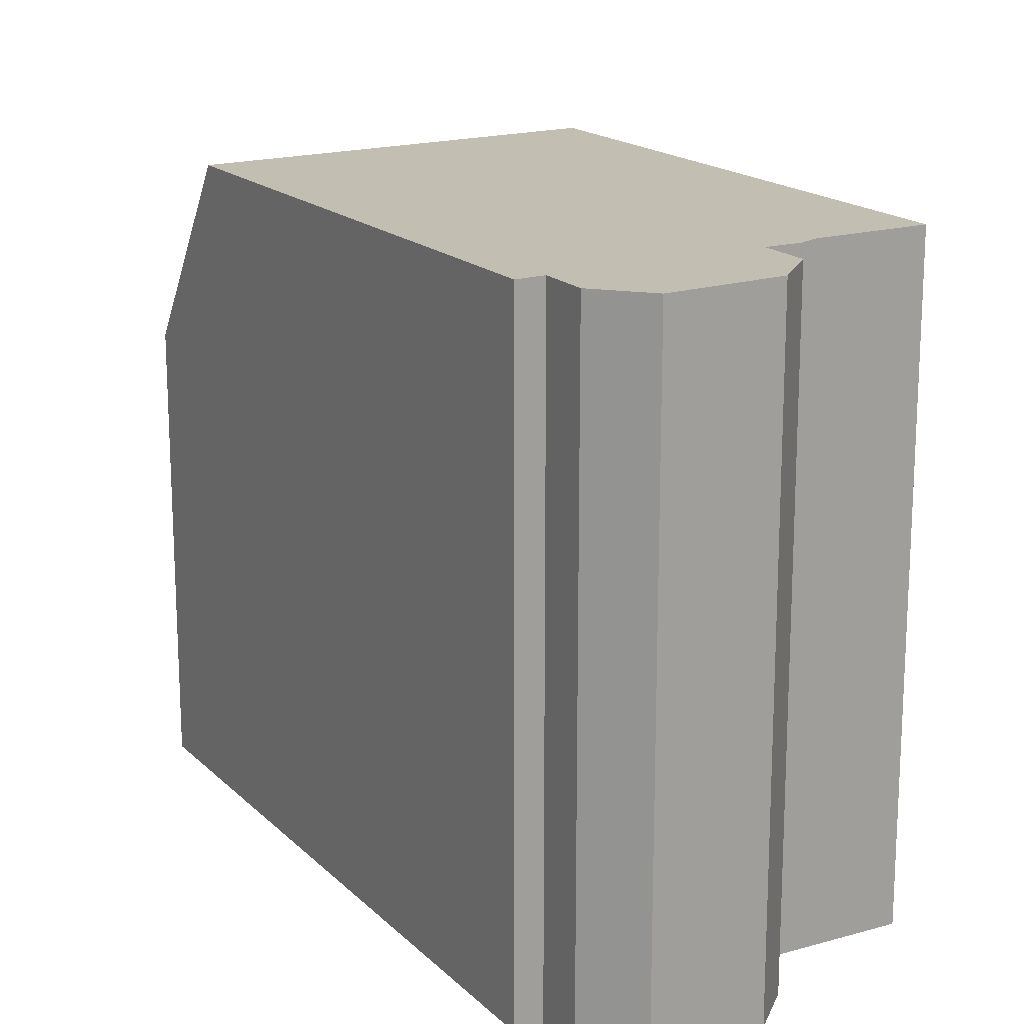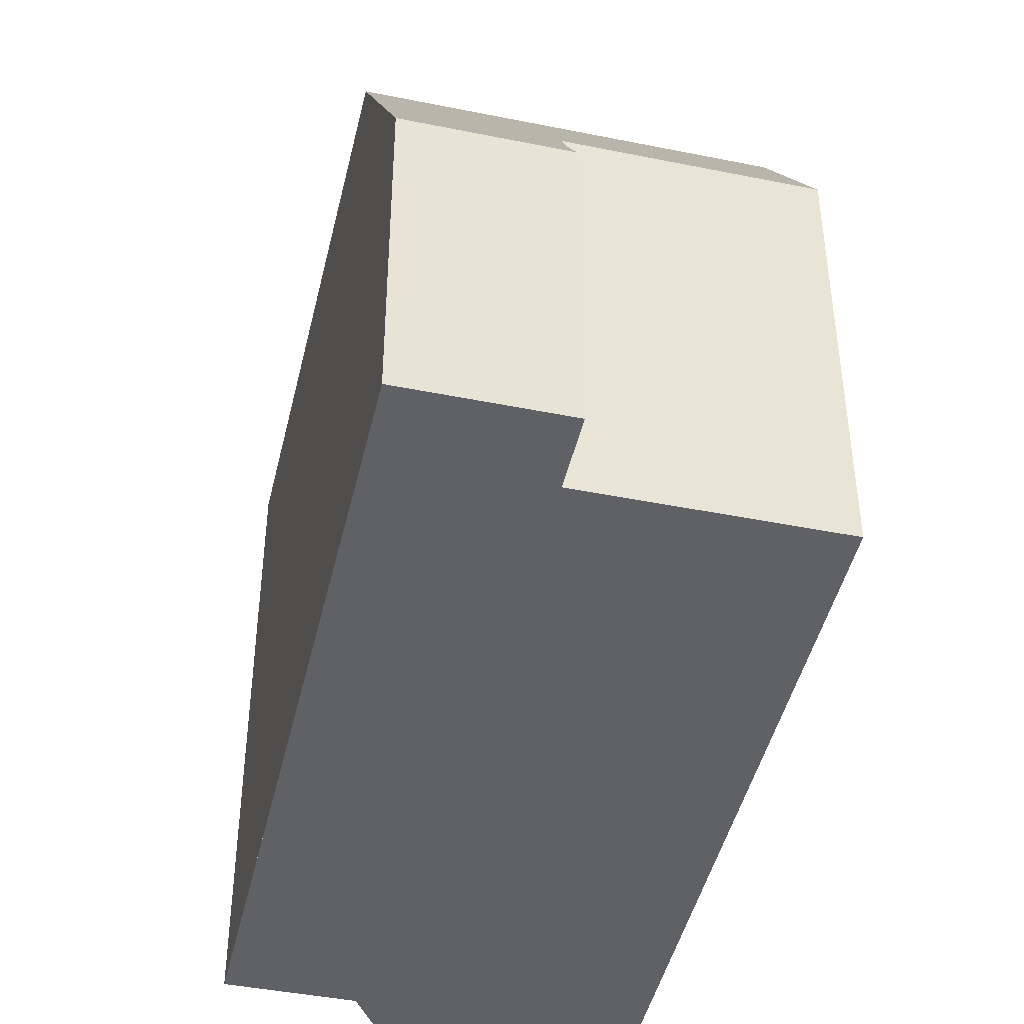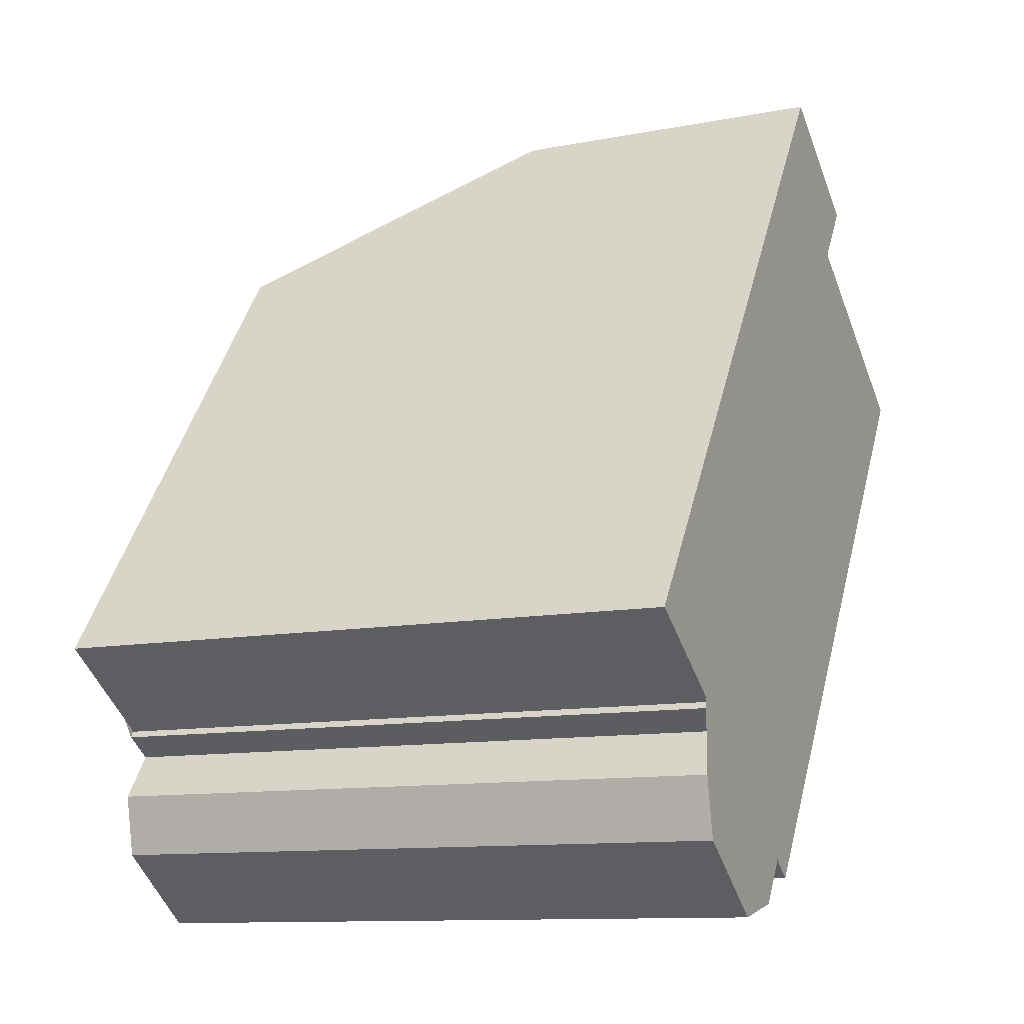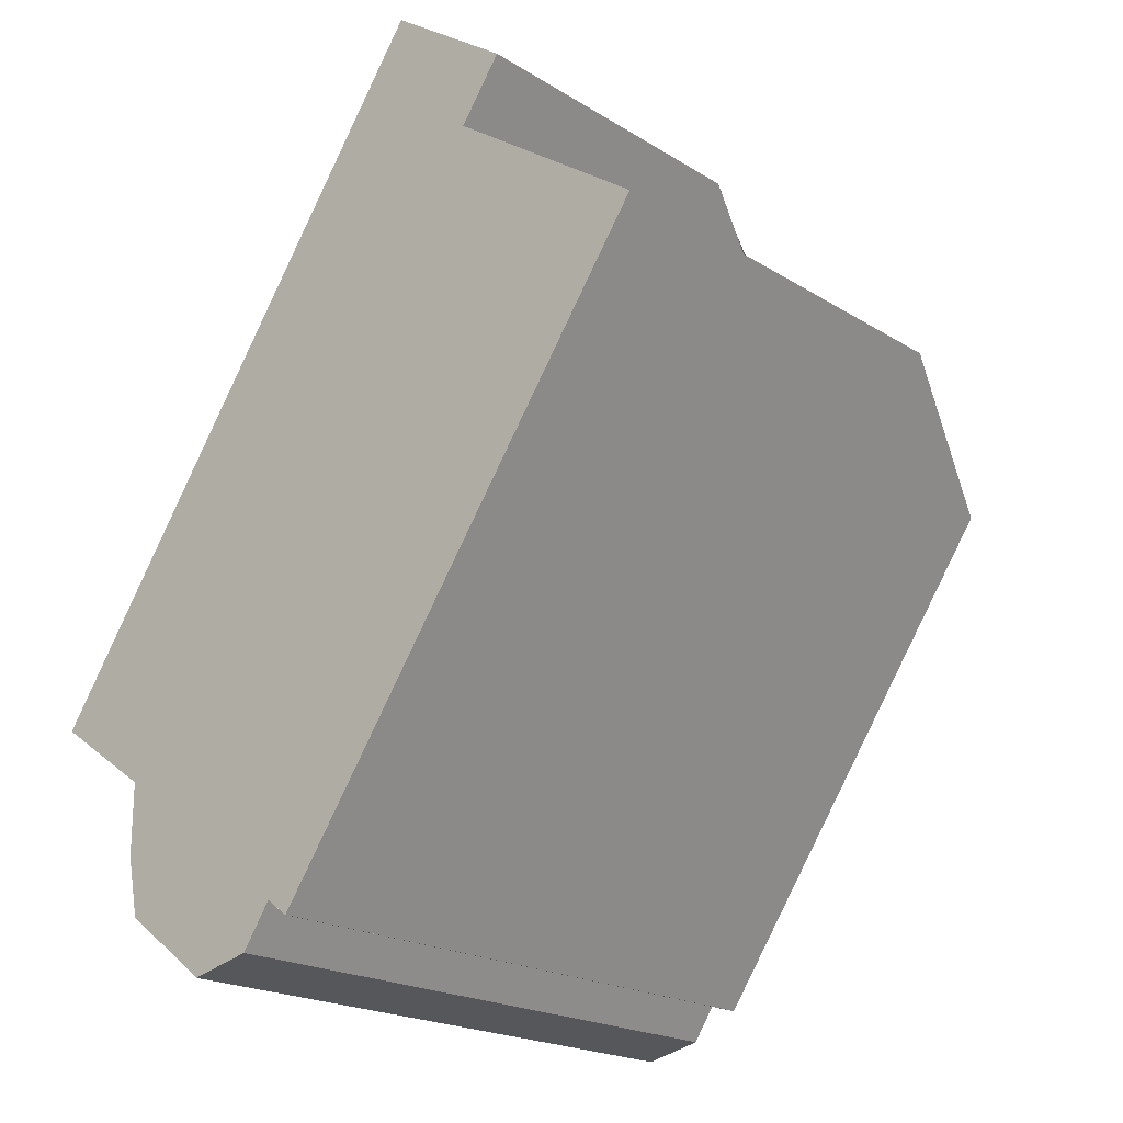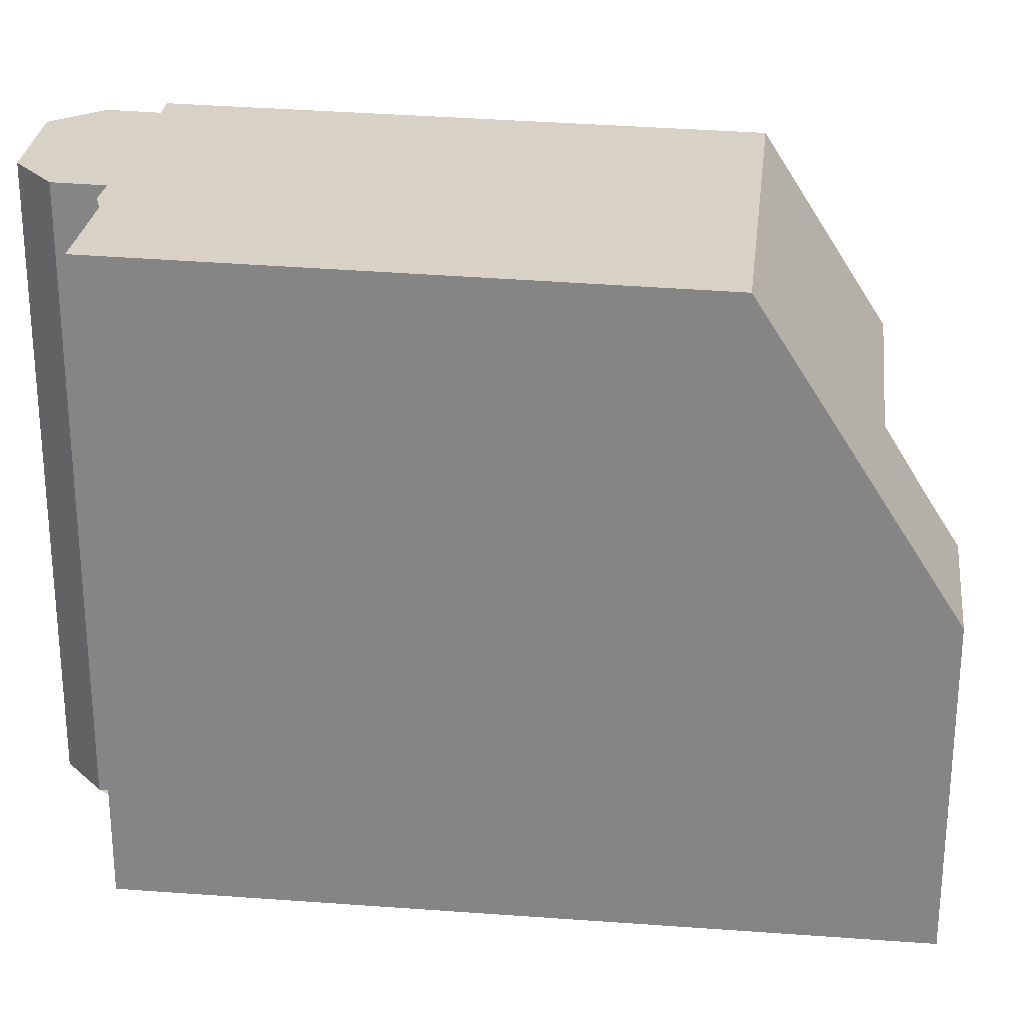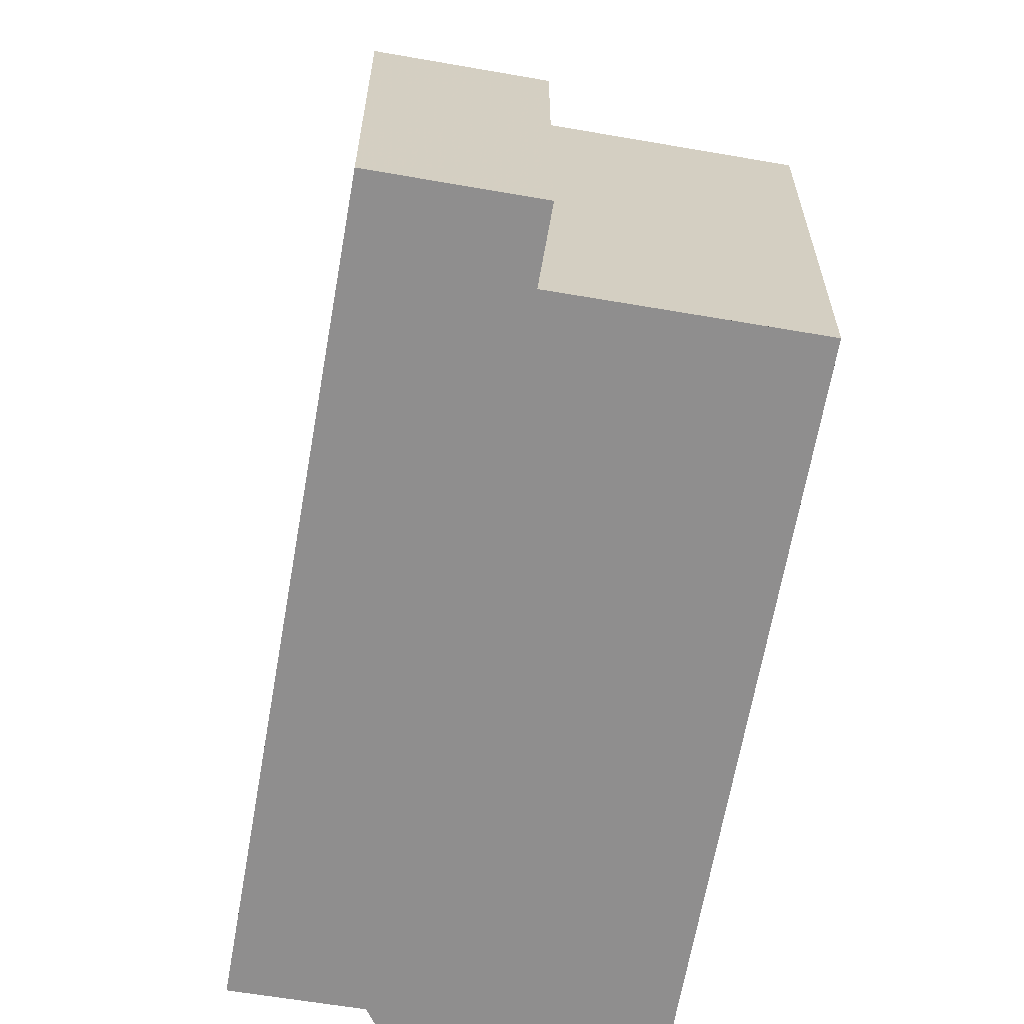
<metadata>
{"format":"obj","ext":"obj","renderer":"f3d","projection":"perspective","resolution":1024,"background":"white","views":[{"elev":18.1,"azim":5.3,"up":"+Z"},{"elev":-45.7,"azim":-158.1,"up":"+Z"},{"elev":-11.3,"azim":115.2,"up":"+Y"},{"elev":-20.1,"azim":-138.6,"up":"+Y"},{"elev":27.1,"azim":131.4,"up":"+Z"},{"elev":-65.0,"azim":-155.0,"up":"+Z"}]}
</metadata>
<code>
v -951.7 -806.4 9.716
v -953.3 -807.4 9.714
v -953.3 -807.5 9.714
v -953.3 -807.6 9.716
v -953.7 -807.9 9.715
v -953.3 -808.5 9.726
v -953.5 -809.4 9.734
v -954.8 -810.5 9.734
v -955.8 -810.2 9.724
v -956.2 -809.6 9.713
v -956.6 -809.8 9.713
v -956.6 -809.8 9.713
v -962.7 -801.2 6.704
v -959.6 -799.1 6.732
v -960.3 -798.2 5.007
v -958.4 -796.8 5.013
v -956.7 -799.3 9.597
v -961.6 -802.7 9.593
v -956.7 -799.3 9.597
v -961 -802.3 9.593
v -961.5 -802.7 9.593
v -961.6 -802.7 9.593
v -956.7 -799.3 9.597
v -956.7 -799.3 9.597
v -961 -802.3 9.593
v -961.5 -802.7 9.593
v -957.6 -797.9 7.041
v -962.4 -801.5 7.287
v -951.8 -806.4 9.715
v -957.7 -798 7.044
v -958.4 -796.9 5.013
v -957.3 -798.3 7.786
v -957.4 -798.3 7.79
v -962.2 -801.9 8.033
v -961.6 -801.5 8.003
v -955.4 -810.3 9.728
v -961.9 -801.1 7.258
v -962.1 -800.8 6.709
v -962.1 -801.8 8.03
v -956.5 -809.8 9.713
v -962.4 -801.5 7.285
v -962.6 -801.2 6.704
v -956.7 -808.5 9.697
v -957.2 -808.9 9.697
v -957.2 -808.9 9.697
v -952.4 -805.4 9.698
v -952.5 -805.4 9.698
v -955.9 -809.6 9.717
v -956.1 -809.8 9.716
v -953.6 -808 9.717
v -958.1 -797.3 5.82
v -958.1 -797.3 5.818
v -960 -798.6 5.775
v -959.3 -799.8 7.886
v -958.7 -800.7 9.595
v -954.4 -806.8 9.698
v -953.7 -807.8 9.715
v -958.7 -800.7 9.595
v -959.6 -799.4 7.141
v -959.7 -799.1 6.731
v -959.1 -805.1 9.64
v -959.6 -805.4 9.639
v -959.7 -805.5 9.639
v -954.7 -802.1 9.644
v -954.8 -802.1 9.644
v -956.7 -803.4 9.642
v -959.4 -805.8 9.645
v -958.8 -805.4 9.645
v -959.4 -805.8 9.645
v -954.6 -802.4 9.648
v -954.5 -802.4 9.648
v -956.5 -803.7 9.647
v -960.7 -800.8 7.959
v -960.1 -801.7 9.594
v -955.8 -807.9 9.698
v -955 -809 9.717
v -954.3 -810.1 9.734
v -960.1 -801.7 9.594
v -958.2 -804.4 9.64
v -961 -800.4 7.214
v -961.2 -800.2 6.718
v -958 -804.8 9.646
v -956.4 -808.9 9.703
v -956.9 -809.2 9.703
v -957 -809.3 9.703
v -952.1 -805.9 9.707
v -952.1 -805.9 9.707
v -955.5 -808.3 9.704
v -954.1 -807.3 9.705
v -961.5 -801.4 8
v -960.9 -802.2 9.594
v -956.6 -808.5 9.697
v -956.4 -808.8 9.703
v -955.8 -809.6 9.717
v -955.3 -810.4 9.729
v -960.9 -802.2 9.594
v -959 -805 9.64
v -961.8 -801 7.254
v -962 -800.7 6.71
v -958.8 -805.3 9.645
v -959.7 -799.4 7.146
v -959.4 -799.8 7.891
v -959.8 -799.2 6.73
v -956.6 -803.8 9.647
v -954.5 -806.9 9.698
v -956.8 -803.5 9.642
v -954.2 -807.3 9.705
v -953.7 -808 9.717
v -958.8 -800.7 9.595
v -953.3 -808.6 9.727
v -958.8 -800.7 9.595
v -954.3 -810 9.733
v -954.9 -810.4 9.733
v -953.4 -809.3 9.733
v -961 -802.3 9.594
v -961.6 -801.4 8.001
v -956.4 -808.8 9.703
v -956.6 -808.5 9.697
v -955.3 -810.4 9.729
v -955.8 -809.6 9.717
v -961 -802.3 9.594
v -959 -805 9.64
v -961.8 -801 7.256
v -962 -800.8 6.71
v -958.8 -805.3 9.645
v -951.8 -806.4 9.715
v -951.7 -806.4 9.716
v -951.7 -806.4 0
v -951.8 -806.4 0
v -953.3 -807.5 9.714
v -953.3 -807.4 9.714
v -953.3 -807.4 -1.776e-15
v -953.3 -807.5 0
v -953.3 -807.6 9.716
v -953.3 -807.5 9.714
v -953.3 -807.5 0
v -953.3 -807.6 0
v -953.7 -807.8 9.715
v -953.3 -807.6 9.716
v -953.3 -807.6 0
v -953.7 -807.8 0
v -953.6 -808 9.717
v -953.7 -807.9 9.715
v -953.7 -807.9 0
v -953.6 -808 0
v -953.3 -808.6 9.727
v -953.3 -808.5 9.726
v -953.3 -808.5 0
v -953.3 -808.6 0
v -954.3 -810.1 9.734
v -953.5 -809.4 9.734
v -953.5 -809.4 0
v -954.3 -810.1 0
v -954.9 -810.4 9.733
v -954.8 -810.5 9.734
v -954.8 -810.5 0
v -954.9 -810.4 0
v -956.1 -809.8 9.716
v -955.8 -810.2 9.724
v -955.8 -810.2 0
v -956.1 -809.8 1.776e-15
v -956.5 -809.8 9.713
v -956.2 -809.6 9.713
v -956.2 -809.6 0
v -956.5 -809.8 0
v -956.6 -809.8 9.713
v -956.6 -809.8 9.713
v -956.6 -809.8 0
v -956.6 -809.8 1.776e-15
v -957 -809.3 9.703
v -956.6 -809.8 9.713
v -956.6 -809.8 1.776e-15
v -957 -809.3 0
v -962.6 -801.2 6.704
v -962.7 -801.2 6.704
v -962.7 -801.2 0
v -962.6 -801.2 -8.882e-16
v -960 -798.6 5.775
v -959.6 -799.1 6.732
v -959.6 -799.1 -8.882e-16
v -960 -798.6 0
v -958.4 -796.9 5.013
v -960.3 -798.2 5.007
v -960.3 -798.2 -8.882e-16
v -958.4 -796.9 0
v -958.1 -797.3 5.82
v -958.4 -796.8 5.013
v -958.4 -796.8 0
v -958.1 -797.3 0
v -954.7 -802.1 9.644
v -956.7 -799.3 9.597
v -956.7 -799.3 0
v -954.7 -802.1 0
v -962.2 -801.9 8.033
v -961.6 -802.7 9.593
v -961.6 -802.7 0
v -962.2 -801.9 0
v -957.3 -798.3 7.786
v -957.6 -797.9 7.041
v -957.6 -797.9 0
v -957.3 -798.3 -8.882e-16
v -962.7 -801.2 6.704
v -962.4 -801.5 7.287
v -962.4 -801.5 -8.882e-16
v -962.7 -801.2 0
v -953.3 -807.4 9.714
v -951.8 -806.4 9.715
v -951.8 -806.4 0
v -953.3 -807.4 -1.776e-15
v -958.4 -796.8 5.013
v -958.4 -796.9 5.013
v -958.4 -796.9 0
v -958.4 -796.8 0
v -956.7 -799.3 9.597
v -957.3 -798.3 7.786
v -957.3 -798.3 -8.882e-16
v -956.7 -799.3 0
v -962.4 -801.5 7.287
v -962.2 -801.9 8.033
v -962.2 -801.9 0
v -962.4 -801.5 -8.882e-16
v -955.8 -810.2 9.724
v -955.4 -810.3 9.728
v -955.4 -810.3 0
v -955.8 -810.2 0
v -962 -800.8 6.71
v -962.1 -800.8 6.709
v -962.1 -800.8 0
v -962 -800.8 8.882e-16
v -956.6 -809.8 9.713
v -956.5 -809.8 9.713
v -956.5 -809.8 0
v -956.6 -809.8 0
v -962.1 -800.8 6.709
v -962.6 -801.2 6.704
v -962.6 -801.2 -8.882e-16
v -962.1 -800.8 0
v -959.4 -805.8 9.645
v -957.2 -808.9 9.697
v -957.2 -808.9 0
v -959.4 -805.8 0
v -952.1 -805.9 9.707
v -952.4 -805.4 9.698
v -952.4 -805.4 0
v -952.1 -805.9 0
v -956.2 -809.6 9.713
v -956.1 -809.8 9.716
v -956.1 -809.8 1.776e-15
v -956.2 -809.6 0
v -953.3 -808.5 9.726
v -953.6 -808 9.717
v -953.6 -808 0
v -953.3 -808.5 0
v -957.6 -797.9 7.041
v -958.1 -797.3 5.82
v -958.1 -797.3 0
v -957.6 -797.9 0
v -960.3 -798.2 5.007
v -960 -798.6 5.775
v -960 -798.6 0
v -960.3 -798.2 -8.882e-16
v -953.7 -807.9 9.715
v -953.7 -807.8 9.715
v -953.7 -807.8 0
v -953.7 -807.9 0
v -959.6 -799.1 6.732
v -959.7 -799.1 6.731
v -959.7 -799.1 8.882e-16
v -959.6 -799.1 -8.882e-16
v -961.6 -802.7 9.593
v -959.7 -805.5 9.639
v -959.7 -805.5 0
v -961.6 -802.7 0
v -954.5 -802.4 9.648
v -954.7 -802.1 9.644
v -954.7 -802.1 0
v -954.5 -802.4 0
v -959.7 -805.5 9.639
v -959.4 -805.8 9.645
v -959.4 -805.8 0
v -959.7 -805.5 0
v -952.4 -805.4 9.698
v -954.5 -802.4 9.648
v -954.5 -802.4 0
v -952.4 -805.4 0
v -954.8 -810.5 9.734
v -954.3 -810.1 9.734
v -954.3 -810.1 0
v -954.8 -810.5 0
v -959.8 -799.2 6.73
v -961.2 -800.2 6.718
v -961.2 -800.2 8.882e-16
v -959.8 -799.2 0
v -957.2 -808.9 9.697
v -957 -809.3 9.703
v -957 -809.3 0
v -957.2 -808.9 0
v -951.7 -806.4 9.716
v -952.1 -805.9 9.707
v -952.1 -805.9 0
v -951.7 -806.4 0
v -955.3 -810.4 9.729
v -955.3 -810.4 9.729
v -955.3 -810.4 0
v -955.3 -810.4 0
v -961.2 -800.2 6.718
v -962 -800.7 6.71
v -962 -800.7 0
v -961.2 -800.2 8.882e-16
v -959.7 -799.1 6.731
v -959.8 -799.2 6.73
v -959.8 -799.2 0
v -959.7 -799.1 8.882e-16
v -953.4 -809.3 9.733
v -953.3 -808.6 9.727
v -953.3 -808.6 0
v -953.4 -809.3 0
v -955.3 -810.4 9.729
v -954.9 -810.4 9.733
v -954.9 -810.4 0
v -955.3 -810.4 0
v -953.5 -809.4 9.734
v -953.4 -809.3 9.733
v -953.4 -809.3 0
v -953.5 -809.4 0
v -955.4 -810.3 9.728
v -955.3 -810.4 9.729
v -955.3 -810.4 0
v -955.4 -810.3 0
v -962 -800.7 6.71
v -962 -800.8 6.71
v -962 -800.8 8.882e-16
v -962 -800.7 0
v -951.7 -806.4 0
v -953.3 -807.4 0
v -953.3 -807.5 0
v -953.3 -807.6 0
v -953.7 -807.9 0
v -953.3 -808.5 0
v -953.5 -809.4 0
v -954.8 -810.5 0
v -955.8 -810.2 0
v -956.2 -809.6 0
v -956.6 -809.8 0
v -956.6 -809.8 0
v -962.7 -801.2 0
v -959.6 -799.1 0
v -960.3 -798.2 0
v -958.4 -796.8 0
f 65 19 17 64
f 52 31 16 51
f 33 30 27 32
f 121 96 97 122
f 53 15 31 52
f 123 98 90 116
f 32 23 24 33
f 116 90 91 115
f 39 35 25 26
f 62 21 20 61
f 42 38 37 41
f 41 37 35 39
f 26 22 34 39
f 63 18 21 62
f 41 28 13 42
f 39 34 28 41
f 84 44 43 83
f 85 45 44 84
f 87 47 46 86
f 118 92 93 117
f 48 36 9 49
f 120 94 95 119
f 51 27 30 52
f 124 99 98 123
f 54 33 24 55
f 89 56 47 87
f 66 58 19 65
f 59 30 33 54
f 60 14 53 52 30 59
f 68 43 44 67
f 67 44 45 69
f 71 46 47 70
f 125 100 92 118
f 70 47 56 72
f 67 62 61 68
f 69 63 62 67
f 70 65 64 71
f 122 97 100 125
f 72 66 65 70
f 109 74 73 102
f 107 88 75 105
f 112 76 108 110 114
f 106 79 78 111
f 102 73 80 101
f 101 80 81 103
f 105 75 82 104
f 104 82 79 106
f 83 48 49 10 40 84
f 84 40 11 12 85
f 86 1 29 87
f 117 93 94 120
f 87 29 2 3 4 57 89
f 108 76 88 107
f 90 73 74 91
f 92 75 88 93
f 113 95 94 76 112
f 96 78 79 97
f 98 80 73 90
f 93 88 76 94
f 99 81 80 98
f 100 82 75 92
f 97 79 82 100
f 101 59 54 102
f 103 60 59 101
f 104 72 56 105
f 106 66 72 104
f 107 89 57 5 50 108
f 102 54 55 109
f 105 56 89 107
f 108 50 6 110
f 111 58 66 106
f 112 77 8 113
f 114 7 77 112
f 115 25 35 116
f 117 83 43 118
f 119 36 48 120
f 122 61 20 121
f 116 35 37 123
f 120 48 83 117
f 123 37 38 124
f 118 43 68 125
f 125 68 61 122
f 127 128 129 126
f 131 132 133 130
f 135 136 137 134
f 139 140 141 138
f 143 144 145 142
f 147 148 149 146
f 151 152 153 150
f 155 156 157 154
f 159 160 161 158
f 163 164 165 162
f 167 168 169 166
f 171 172 173 170
f 175 176 177 174
f 179 180 181 178
f 183 184 185 182
f 187 188 189 186
f 191 192 193 190
f 195 196 197 194
f 199 200 201 198
f 203 204 205 202
f 207 208 209 206
f 211 212 213 210
f 215 216 217 214
f 219 220 221 218
f 223 224 225 222
f 227 228 229 226
f 231 232 233 230
f 235 236 237 234
f 239 240 241 238
f 243 244 245 242
f 247 248 249 246
f 251 252 253 250
f 255 256 257 254
f 259 260 261 258
f 263 264 265 262
f 267 268 269 266
f 271 272 273 270
f 275 276 277 274
f 279 280 281 278
f 283 284 285 282
f 287 288 289 286
f 291 292 293 290
f 295 296 297 294
f 299 300 301 298
f 303 304 305 302
f 307 308 309 306
f 311 312 313 310
f 315 316 317 314
f 319 320 321 318
f 323 324 325 322
f 327 328 329 326
f 331 332 333 330
f 335 336 337 338 339 340 341 342 343 344 345 346 347 348 349 334

</code>
